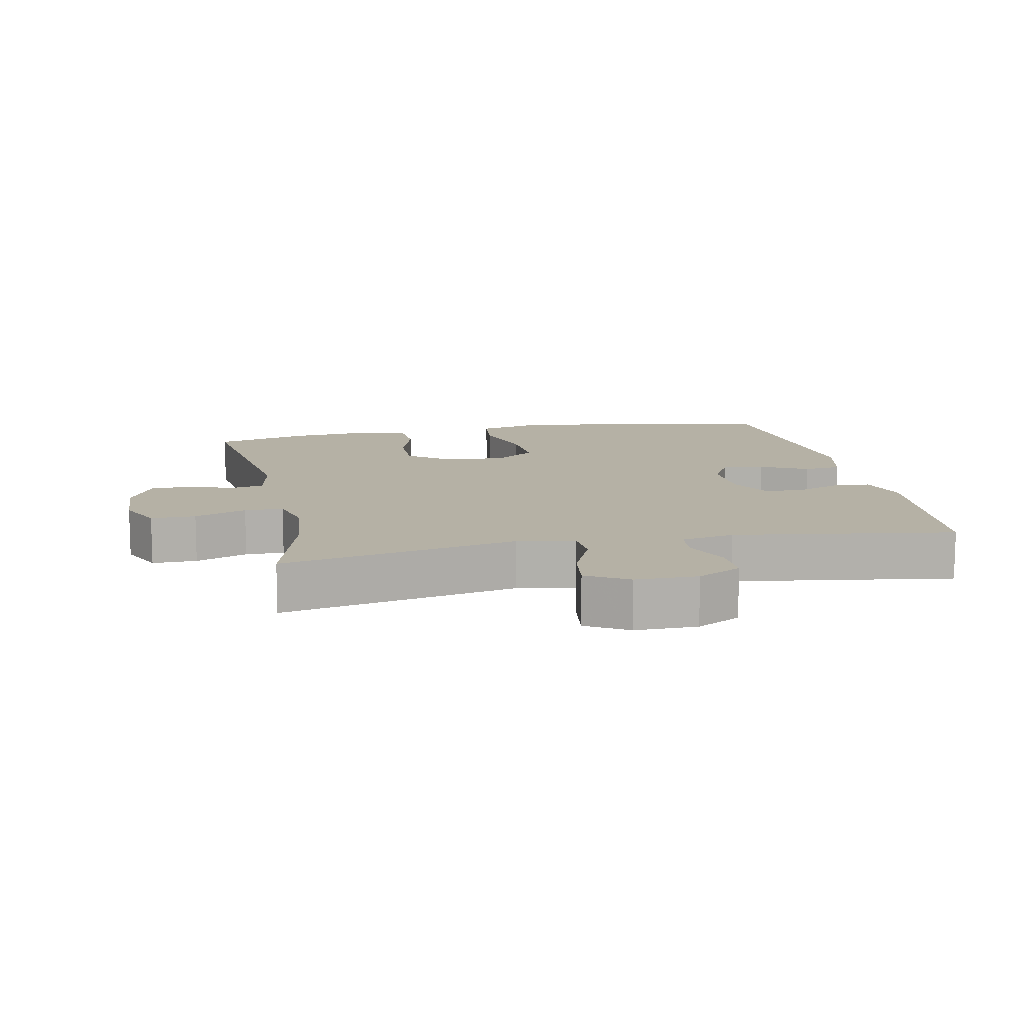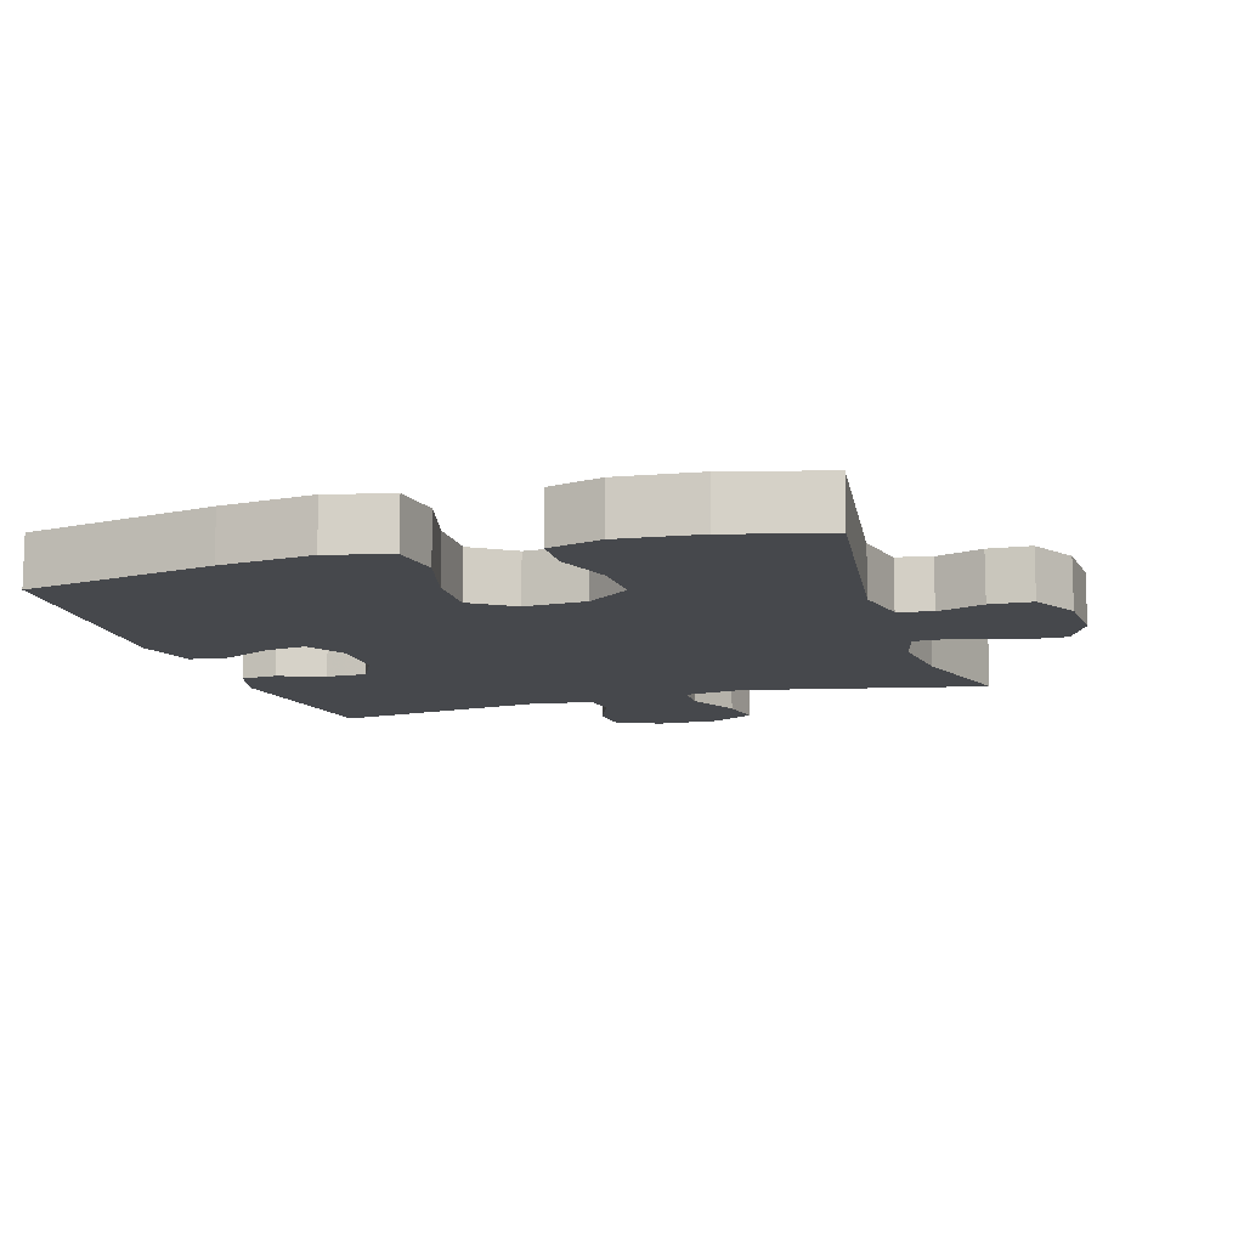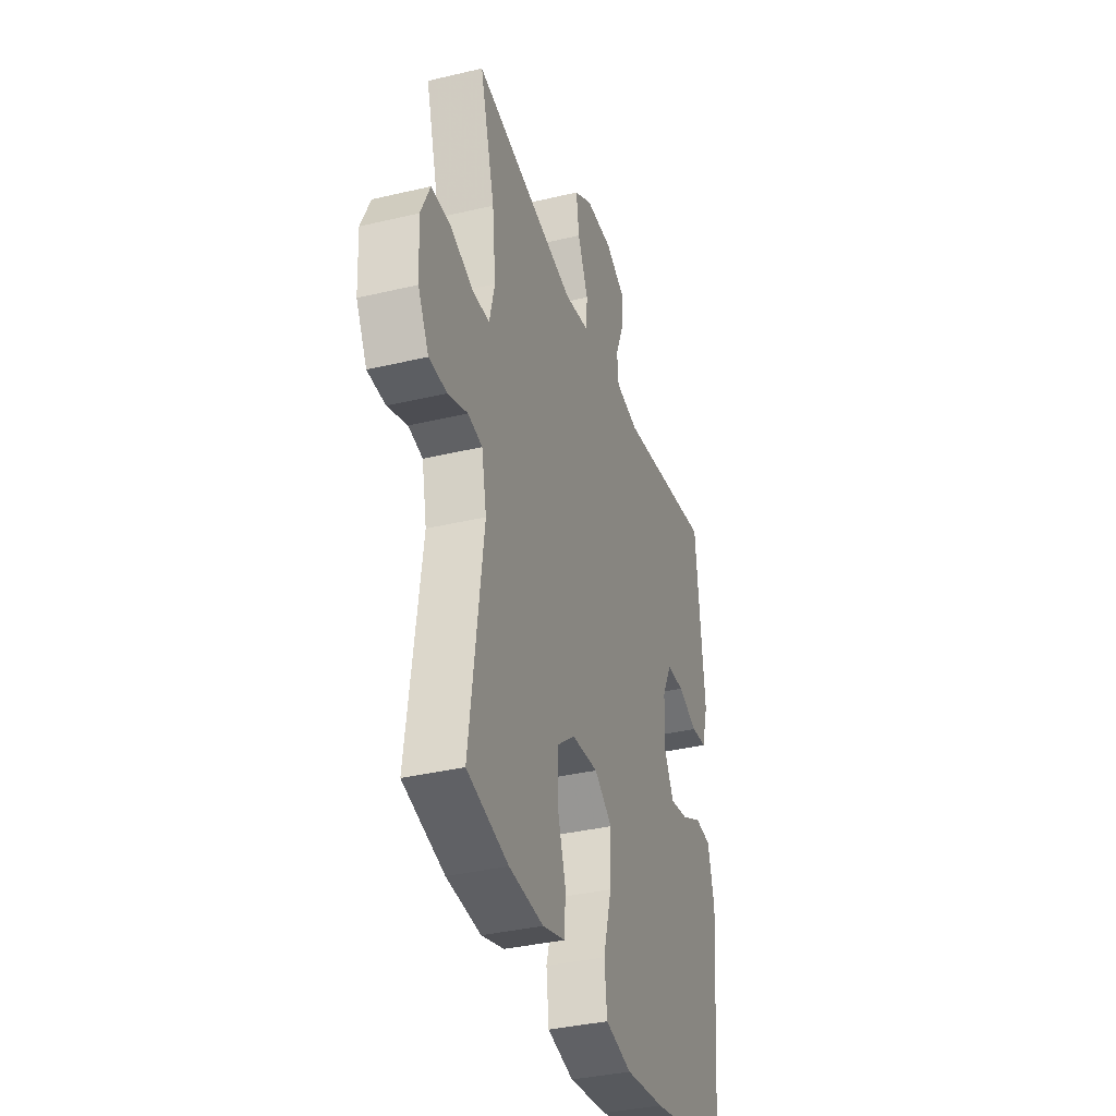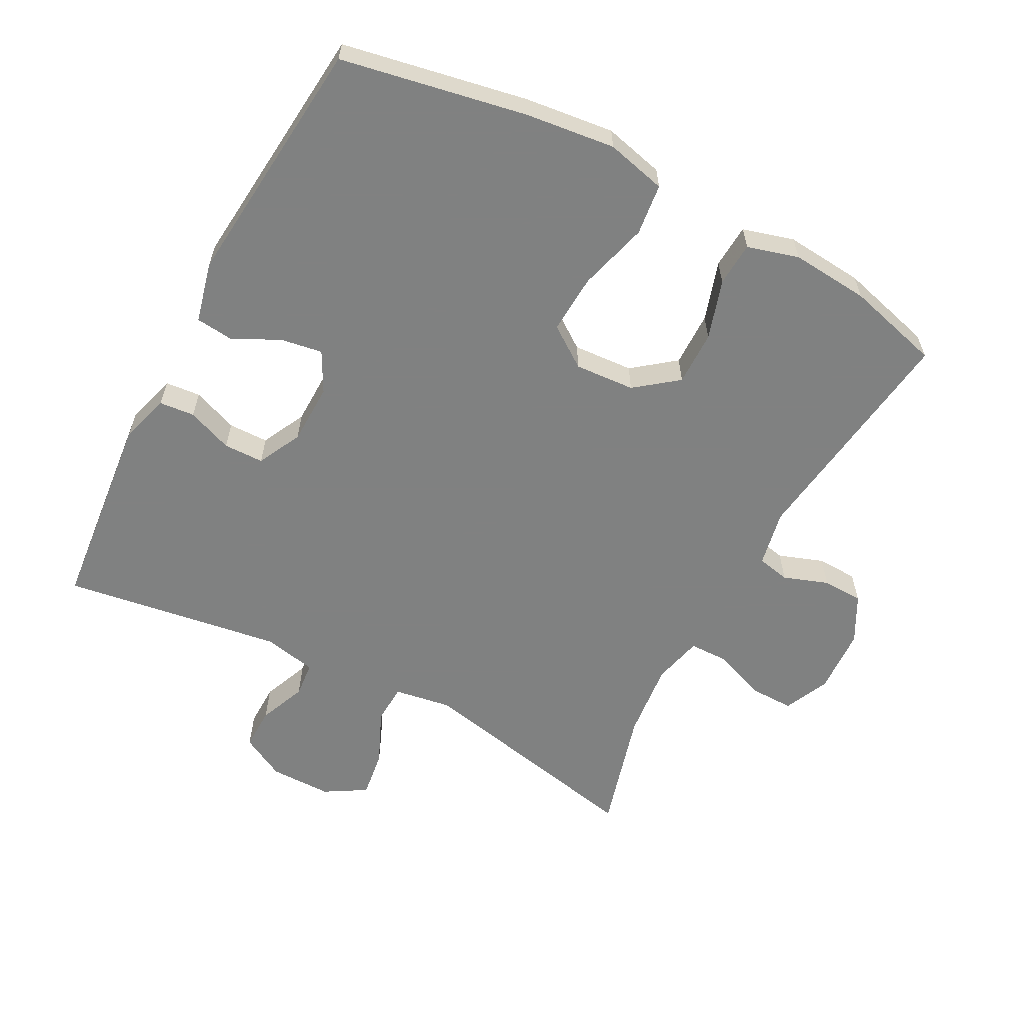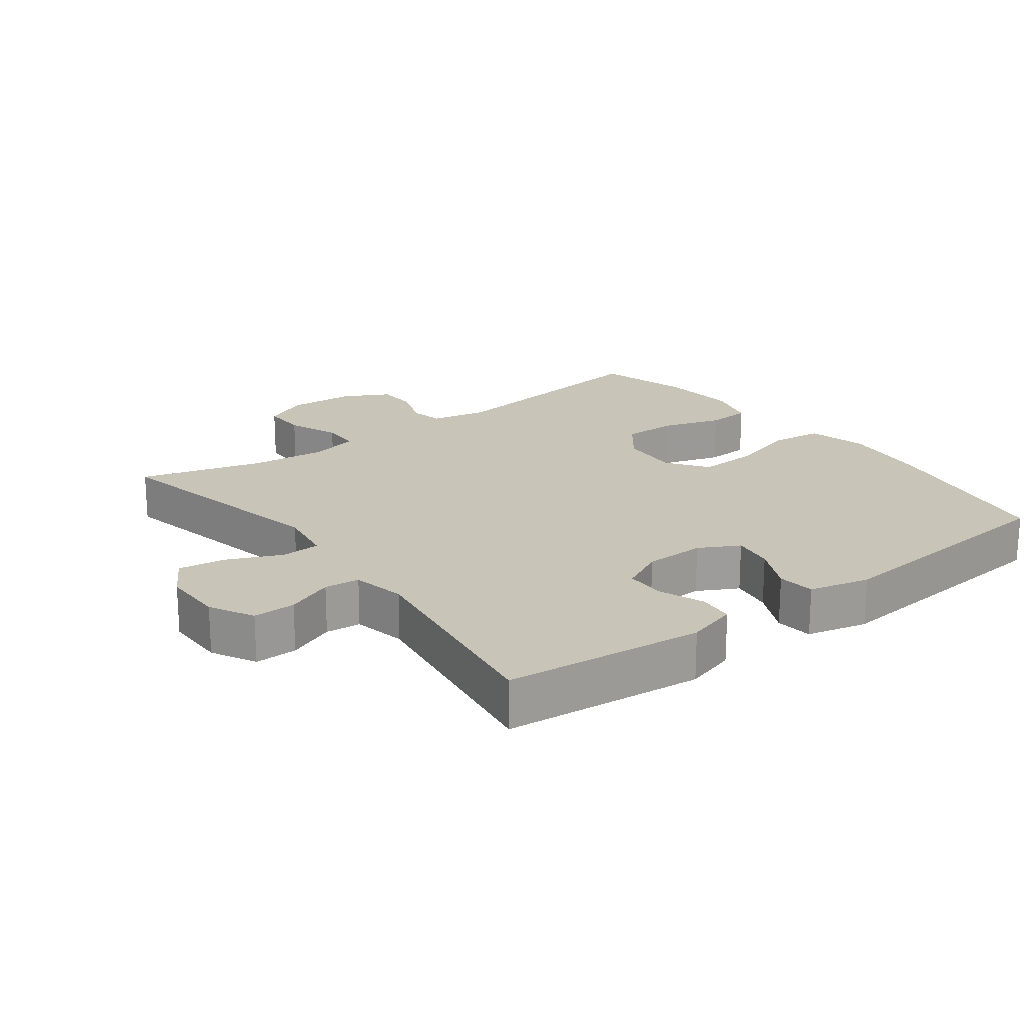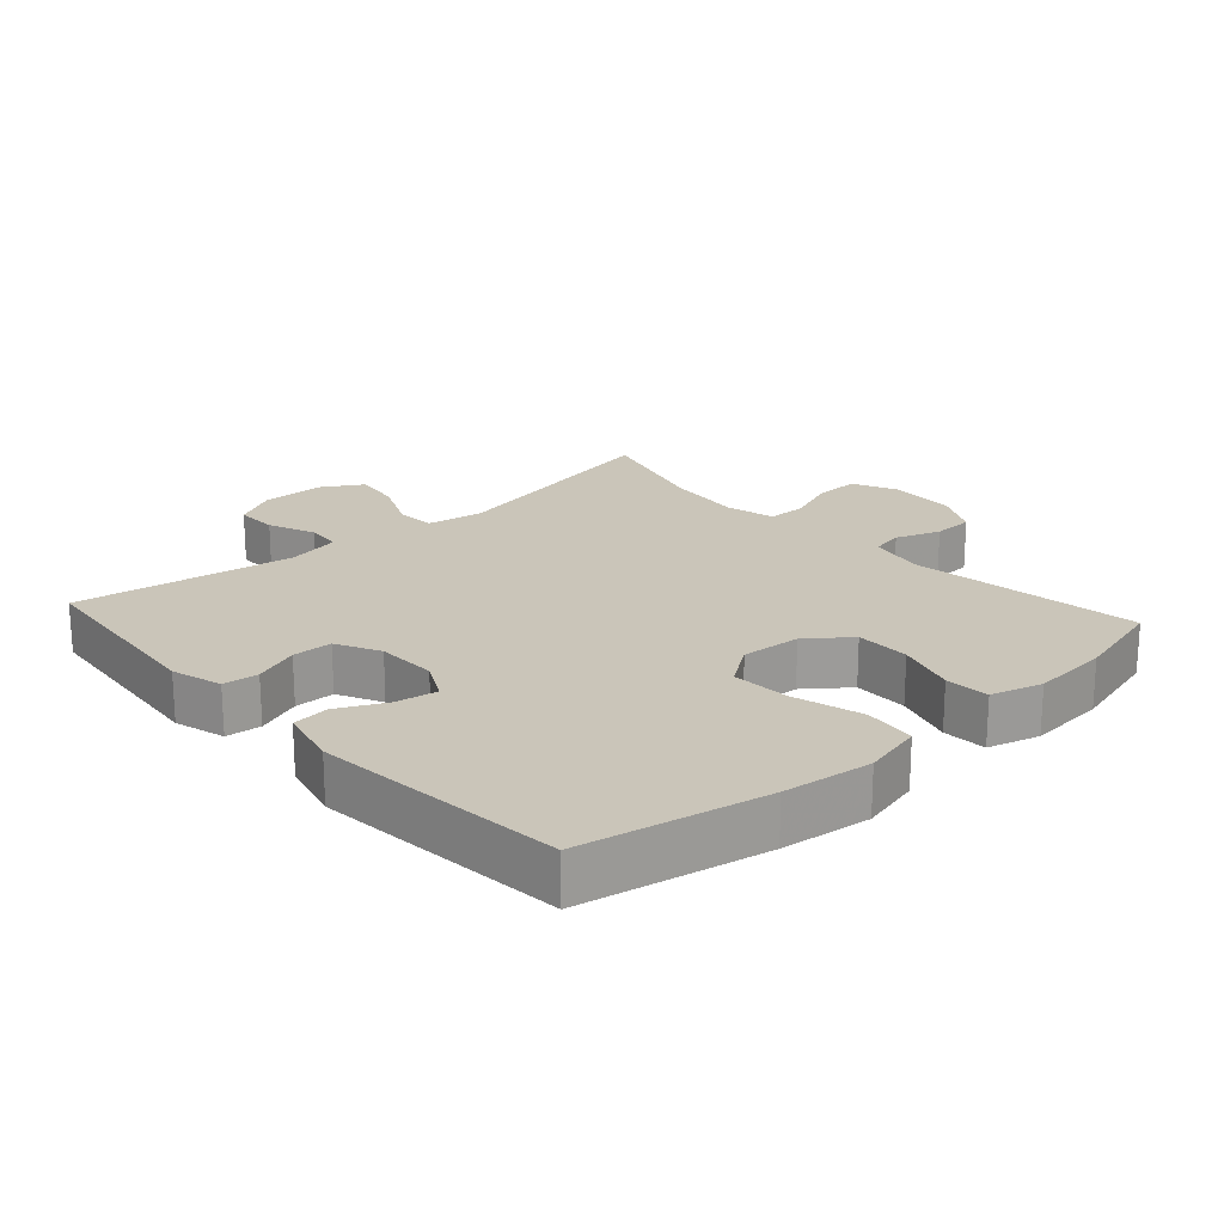
<metadata>
{"format":"obj","ext":"obj","renderer":"f3d","projection":"perspective","resolution":1024,"background":"white","views":[{"elev":11.8,"azim":-11.7,"up":"+Y"},{"elev":-11.4,"azim":-163.1,"up":"+Y"},{"elev":-35.9,"azim":-72.6,"up":"+Z"},{"elev":-60.3,"azim":152.1,"up":"+Y"},{"elev":20.2,"azim":53.0,"up":"+Y"},{"elev":20.7,"azim":138.0,"up":"+Y"}]}
</metadata>
<code>
v 0.5 0.07 -0.5
v 0.223 0.07 -0.553
v 0.089 0.07 -0.569
v -0.001 0.07 -0.547
v -0.01 0.07 -0.47
v 0.019 0.07 -0.366
v 0.024 0.07 -0.277
v -0.037 0.07 -0.234
v -0.127 0.07 -0.24
v -0.19 0.07 -0.289
v -0.189 0.07 -0.371
v -0.161 0.07 -0.46
v -0.165 0.07 -0.526
v -0.242 0.07 -0.548
v -0.359 0.07 -0.538
v -0.5 0.07 -0.5
v -0.453 0.07 -0.152
v -0.47 0.07 -0.067
v -0.519 0.07 -0.057
v -0.586 0.07 -0.081
v -0.647 0.07 -0.079
v -0.684 0.07 -0.009
v -0.689 0.07 0.09
v -0.658 0.07 0.158
v -0.591 0.07 0.157
v -0.513 0.07 0.127
v -0.455 0.07 0.128
v -0.437 0.07 0.202
v -0.449 0.07 0.317
v -0.5 0.07 0.5
v -0.147 0.07 0.427
v -0.061 0.07 0.441
v -0.058 0.07 0.5
v -0.094 0.07 0.581
v -0.104 0.07 0.652
v -0.042 0.07 0.689
v 0.051 0.07 0.689
v 0.117 0.07 0.654
v 0.116 0.07 0.59
v 0.087 0.07 0.519
v 0.092 0.07 0.466
v 0.172 0.07 0.45
v 0.5 0.07 0.5
v 0.53 0.07 0.202
v 0.508 0.07 0.126
v 0.455 0.07 0.121
v 0.387 0.07 0.147
v 0.327 0.07 0.146
v 0.294 0.07 0.08
v 0.292 0.07 -0.011
v 0.324 0.07 -0.071
v 0.386 0.07 -0.061
v 0.457 0.07 -0.026
v 0.513 0.07 -0.032
v 0.535 0.07 -0.123
v 0.5 0 -0.5
v 0.223 0 -0.553
v 0.089 0 -0.569
v -0.001 0 -0.547
v -0.01 0 -0.47
v 0.019 0 -0.366
v 0.024 0 -0.277
v -0.037 0 -0.234
v -0.127 0 -0.24
v -0.19 0 -0.289
v -0.189 0 -0.371
v -0.161 0 -0.46
v -0.165 0 -0.526
v -0.242 0 -0.548
v -0.359 0 -0.538
v -0.5 0 -0.5
v -0.453 0 -0.152
v -0.47 0 -0.067
v -0.519 0 -0.057
v -0.586 0 -0.081
v -0.647 0 -0.079
v -0.684 0 -0.009
v -0.689 0 0.09
v -0.658 0 0.158
v -0.591 0 0.157
v -0.513 0 0.127
v -0.455 0 0.128
v -0.437 0 0.202
v -0.449 0 0.317
v -0.5 0 0.5
v -0.147 0 0.427
v -0.061 0 0.441
v -0.058 0 0.5
v -0.094 0 0.581
v -0.104 0 0.652
v -0.042 0 0.689
v 0.051 0 0.689
v 0.117 0 0.654
v 0.116 0 0.59
v 0.087 0 0.519
v 0.092 0 0.466
v 0.172 0 0.45
v 0.5 0 0.5
v 0.53 0 0.202
v 0.508 0 0.126
v 0.455 0 0.121
v 0.387 0 0.147
v 0.327 0 0.146
v 0.294 0 0.08
v 0.292 0 -0.011
v 0.324 0 -0.071
v 0.386 0 -0.061
v 0.457 0 -0.026
v 0.513 0 -0.032
v 0.535 0 -0.123
f 52 53 54 55
f 51 52 55 1
f 50 51 1 2
f 49 50 2 3
f 44 45 46 47
f 42 43 44 47
f 41 42 47 48
f 37 38 39 40
f 37 40 41
f 36 37 41
f 33 34 35 36
f 32 33 36 41
f 29 30 31
f 28 29 31 32
f 27 28 32 41
f 23 24 25 26
f 23 26 27
f 22 23 27
f 19 20 21 22
f 18 19 22 27
f 17 18 27 41
f 11 12 13 14
f 10 11 14 15
f 3 4 5 6
f 49 3 6 7
f 48 49 7 8
f 41 48 8 9
f 17 41 9 10
f 10 15 16 17
f 110 109 108 107
f 56 110 107 106
f 57 56 106 105
f 58 57 105 104
f 102 101 100 99
f 102 99 98 97
f 103 102 97 96
f 95 94 93 92
f 96 95 92
f 96 92 91
f 91 90 89 88
f 96 91 88 87
f 86 85 84
f 87 86 84 83
f 96 87 83 82
f 81 80 79 78
f 82 81 78
f 82 78 77
f 77 76 75 74
f 82 77 74 73
f 96 82 73 72
f 69 68 67 66
f 70 69 66 65
f 61 60 59 58
f 62 61 58 104
f 63 62 104 103
f 64 63 103 96
f 65 64 96 72
f 72 71 70 65
f 1 56 57 2
f 2 57 58 3
f 3 58 59 4
f 4 59 60 5
f 5 60 61 6
f 6 61 62 7
f 7 62 63 8
f 8 63 64 9
f 9 64 65 10
f 10 65 66 11
f 11 66 67 12
f 12 67 68 13
f 13 68 69 14
f 14 69 70 15
f 15 70 71 16
f 16 71 72 17
f 17 72 73 18
f 18 73 74 19
f 19 74 75 20
f 20 75 76 21
f 21 76 77 22
f 22 77 78 23
f 23 78 79 24
f 24 79 80 25
f 25 80 81 26
f 26 81 82 27
f 27 82 83 28
f 28 83 84 29
f 29 84 85 30
f 30 85 86 31
f 31 86 87 32
f 32 87 88 33
f 33 88 89 34
f 34 89 90 35
f 35 90 91 36
f 36 91 92 37
f 37 92 93 38
f 38 93 94 39
f 39 94 95 40
f 40 95 96 41
f 41 96 97 42
f 42 97 98 43
f 43 98 99 44
f 44 99 100 45
f 45 100 101 46
f 46 101 102 47
f 47 102 103 48
f 48 103 104 49
f 49 104 105 50
f 50 105 106 51
f 51 106 107 52
f 52 107 108 53
f 53 108 109 54
f 54 109 110 55
f 55 110 56 1

</code>
